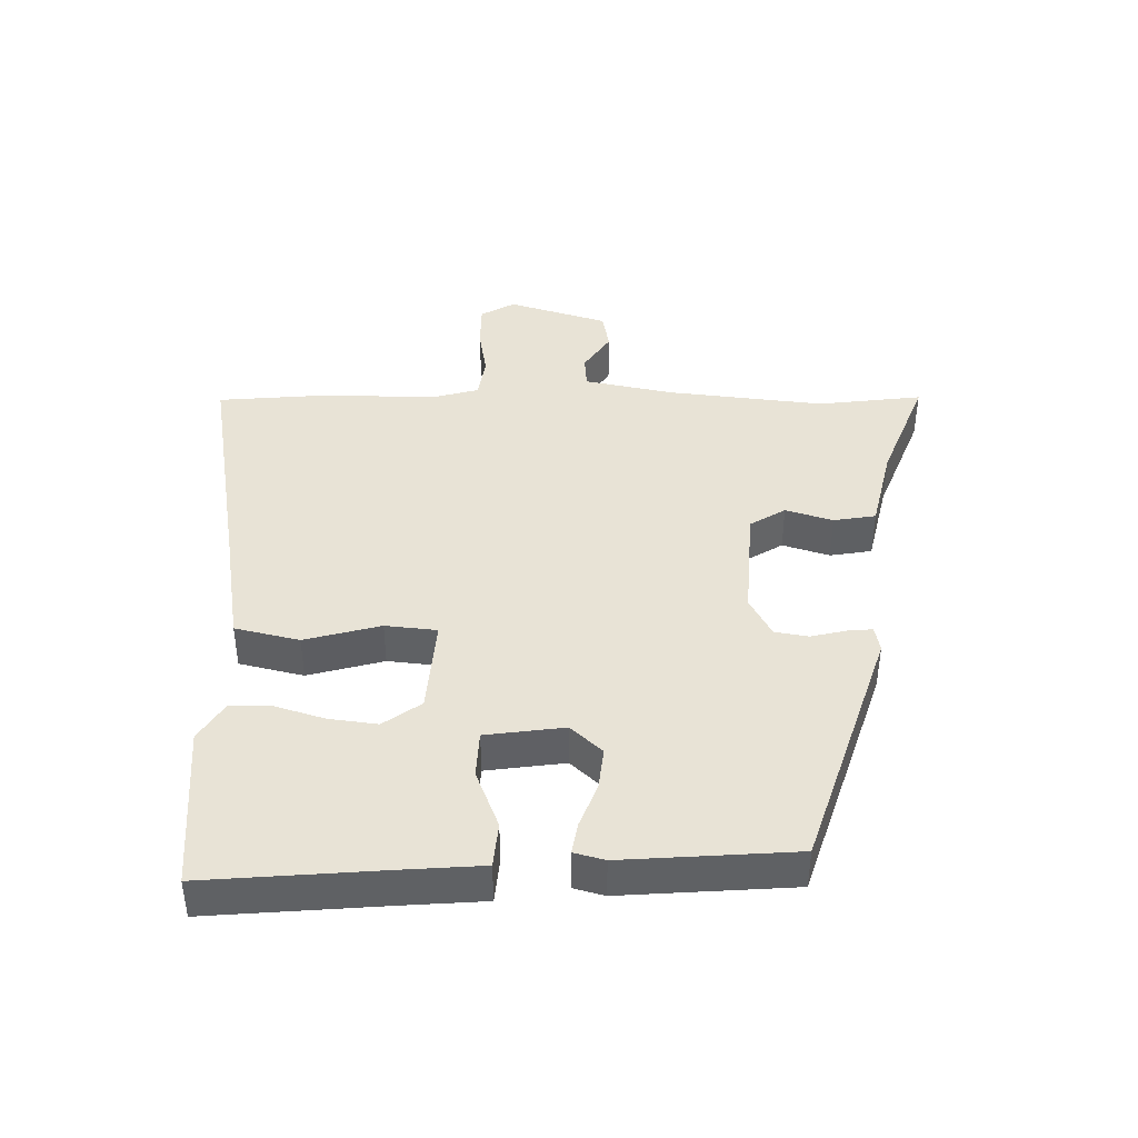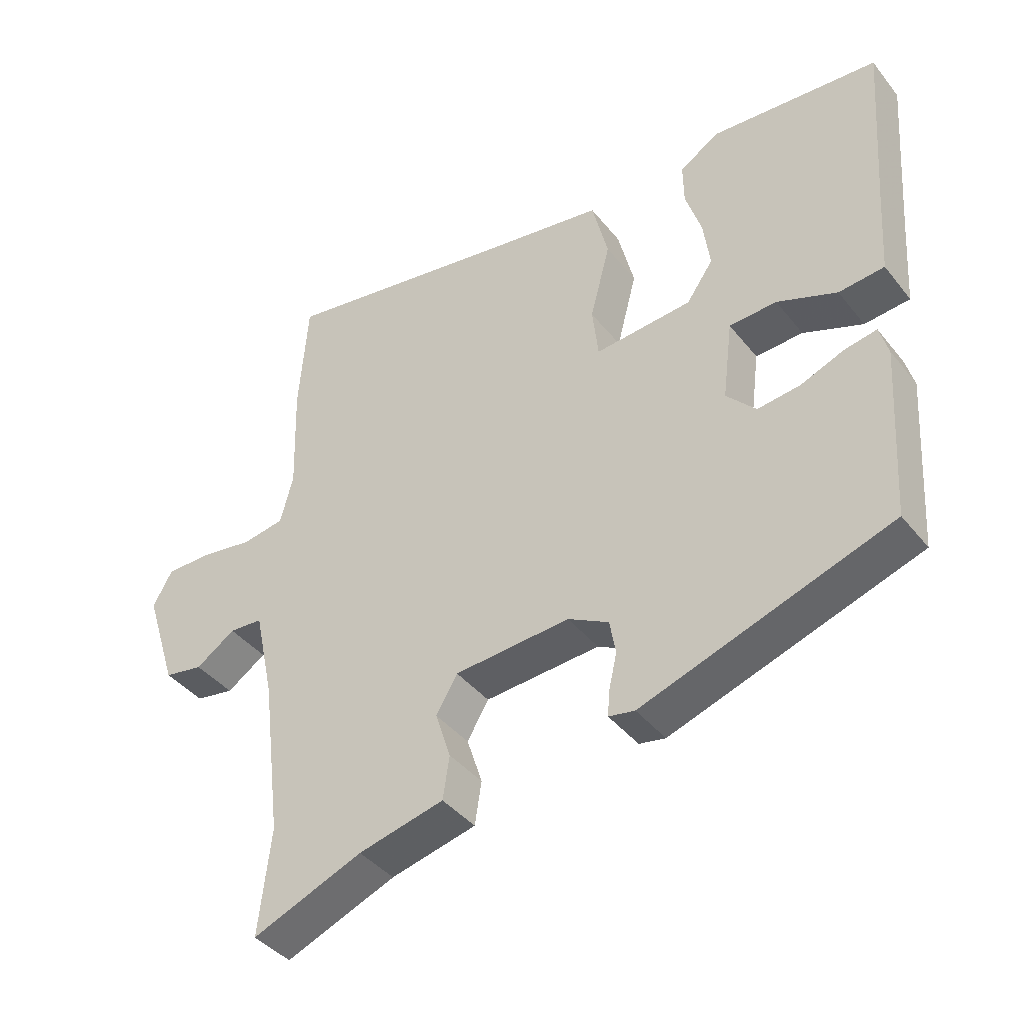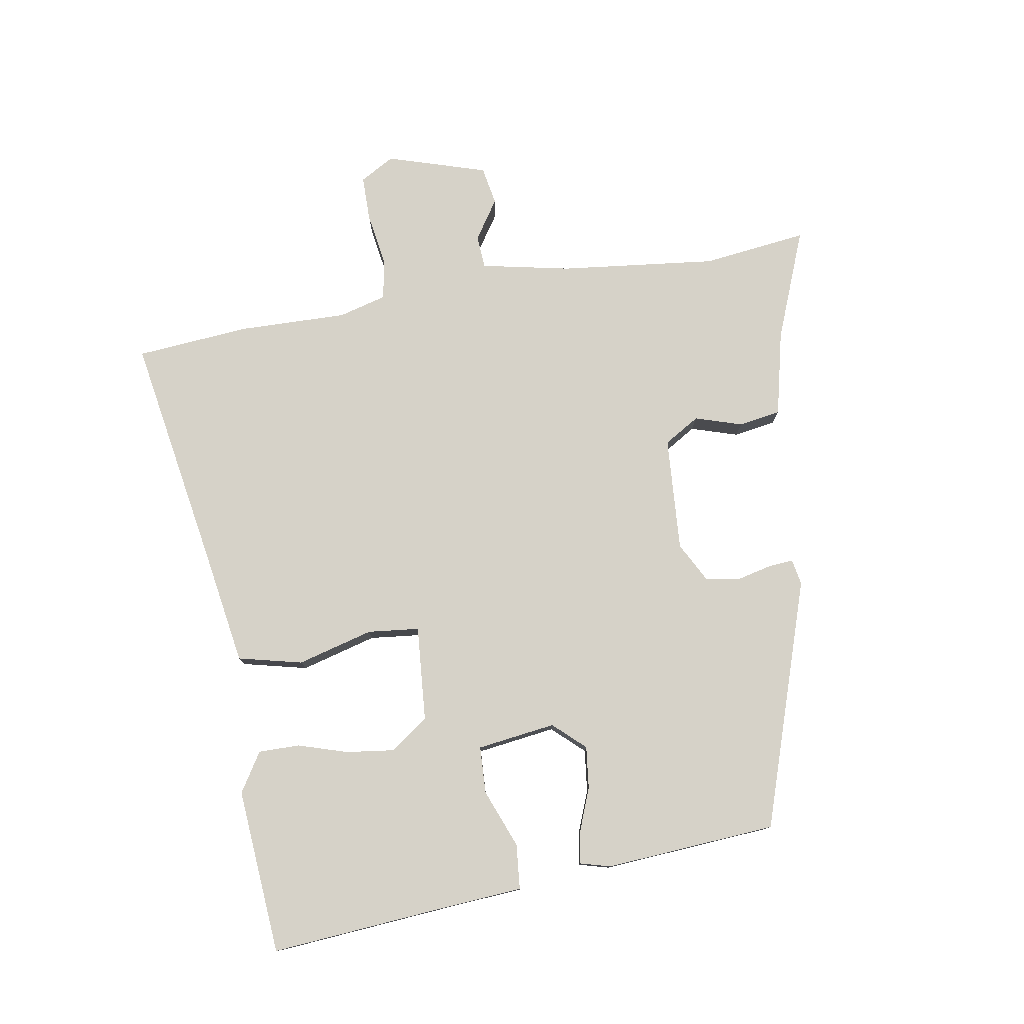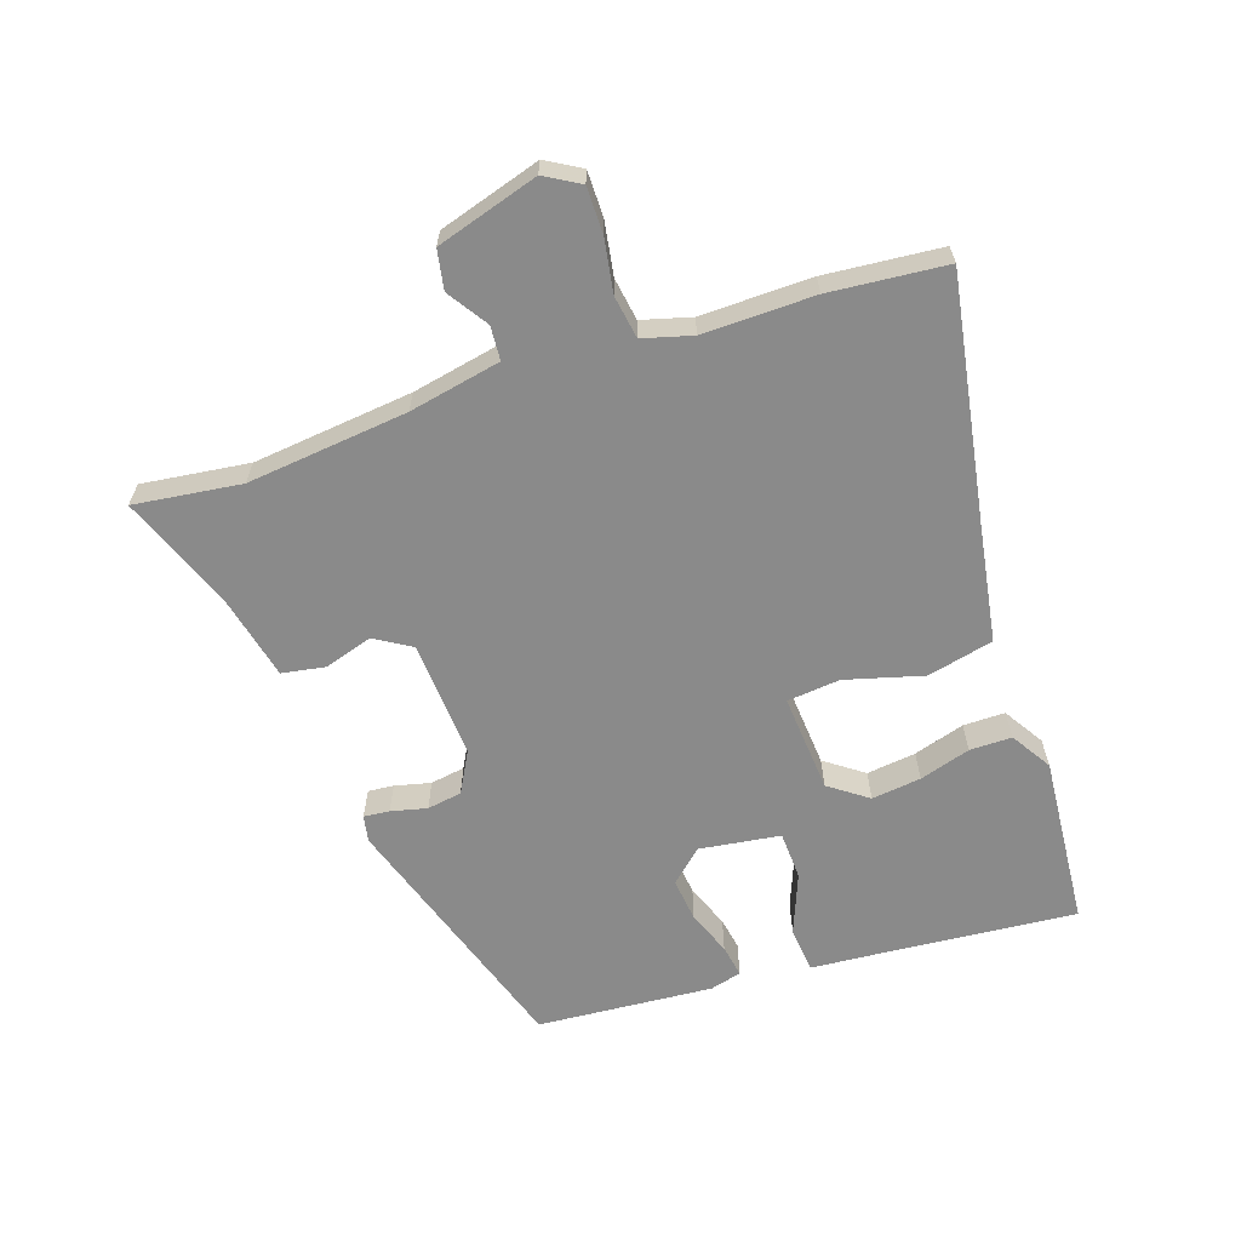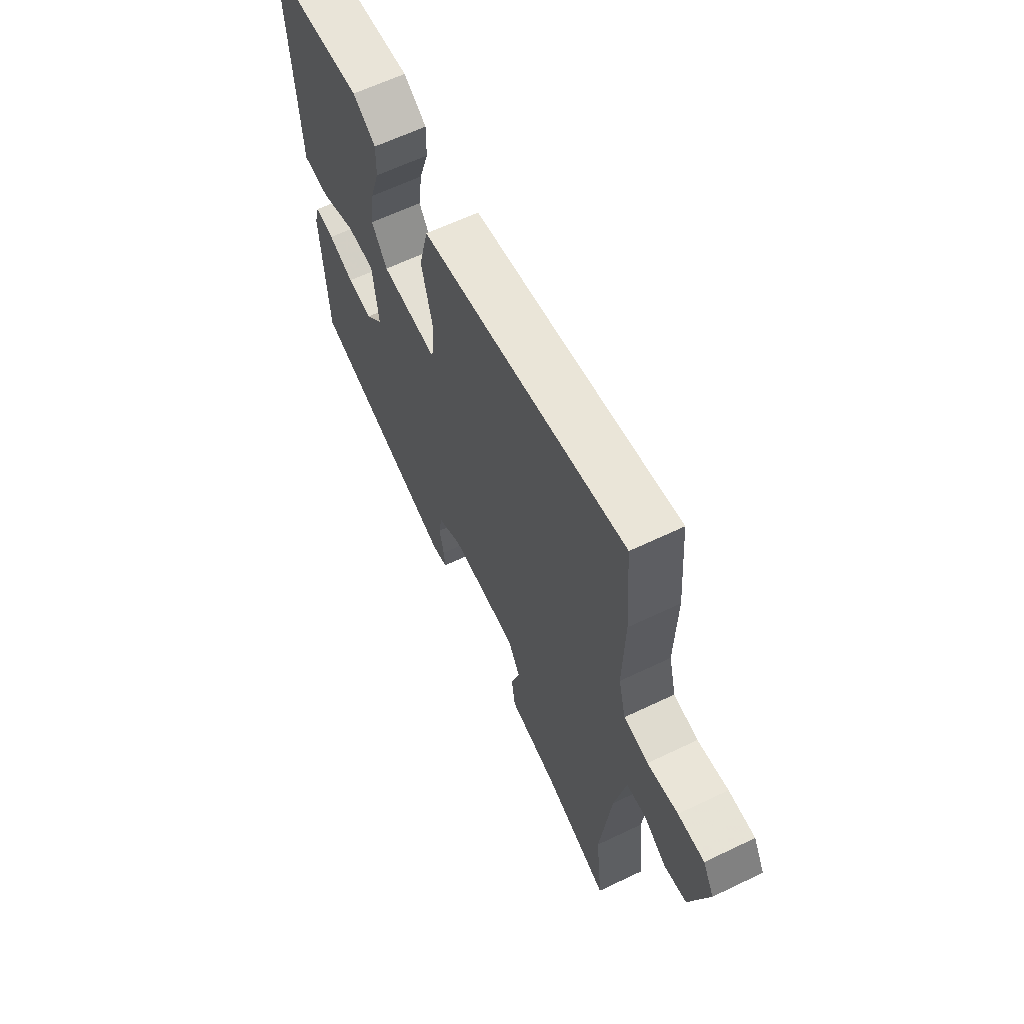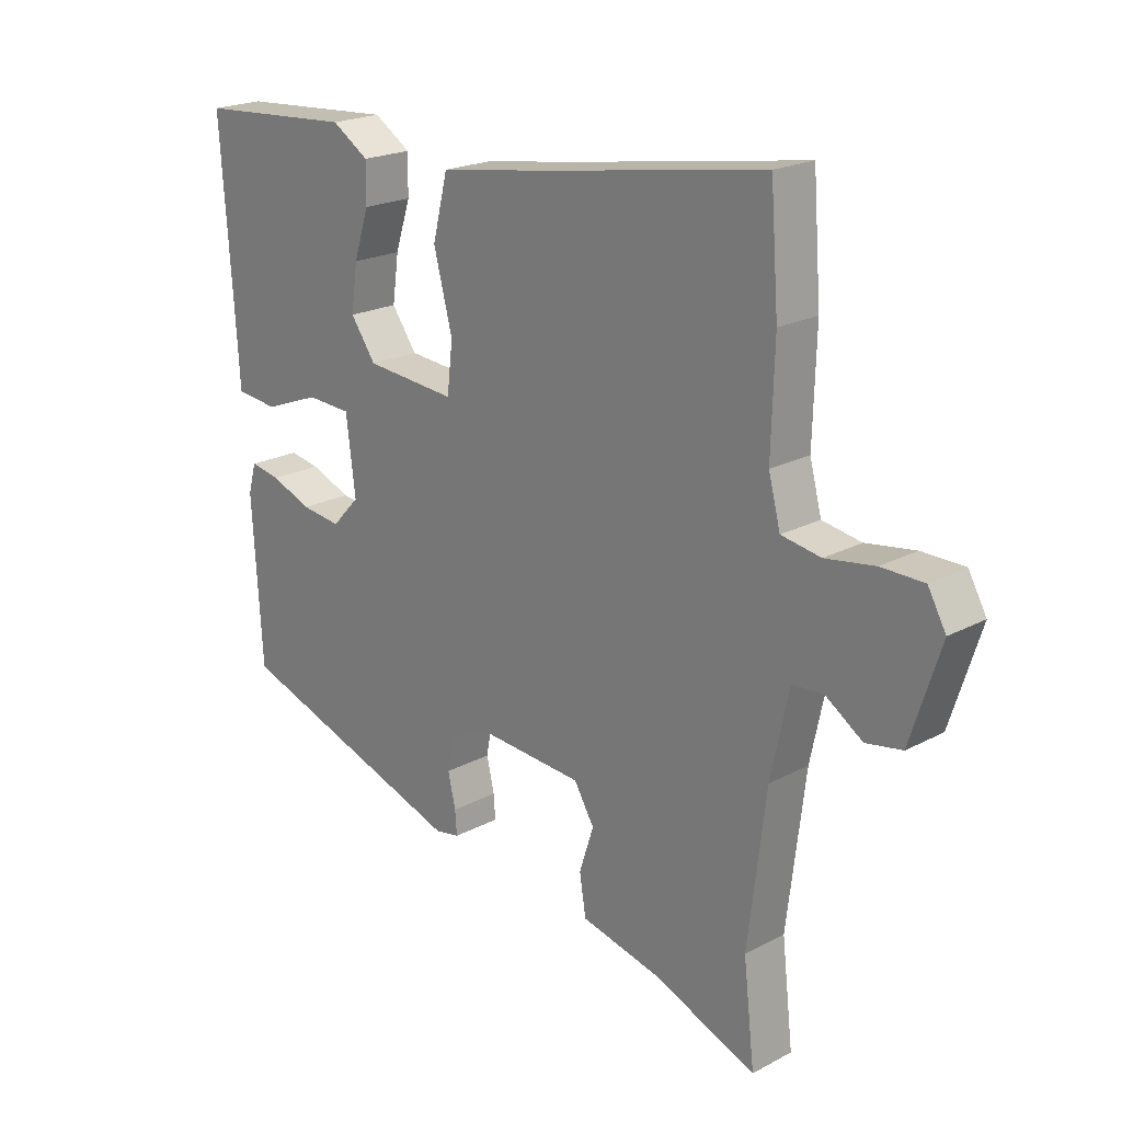
<metadata>
{"format":"obj","ext":"obj","renderer":"f3d","projection":"perspective","resolution":1024,"background":"white","views":[{"elev":41.8,"azim":90.2,"up":"+Y"},{"elev":-40.5,"azim":34.6,"up":"+Z"},{"elev":78.3,"azim":79.9,"up":"+Y"},{"elev":-63.4,"azim":-72.2,"up":"+Y"},{"elev":62.2,"azim":-116.0,"up":"+Z"},{"elev":20.8,"azim":-133.8,"up":"+Z"}]}
</metadata>
<code>
v 0.444 0.07 -0.326
v 0.071 0.07 -0.453
v 0.032 0.07 -0.446
v 0.035 0.07 -0.408
v 0.047 0.07 -0.355
v 0.038 0.07 -0.304
v -0.023 0.07 -0.272
v -0.196 0.07 -0.285
v -0.228 0.07 -0.339
v -0.205 0.07 -0.41
v -0.215 0.07 -0.474
v -0.343 0.07 -0.505
v -0.508 0.07 -0.572
v -0.49 0.07 -0.414
v -0.519 0.07 -0.177
v -0.548 0.07 -0.042
v -0.598 0.07 -0.039
v -0.657 0.07 -0.079
v -0.715 0.07 -0.069
v -0.763 0.07 0.081
v -0.734 0.07 0.133
v -0.666 0.07 0.134
v -0.587 0.07 0.122
v -0.524 0.07 0.133
v -0.505 0.07 0.206
v -0.51 0.07 0.37
v -0.497 0.07 0.542
v -0.139 0.07 0.485
v 0.033 0.07 0.459
v 0.057 0.07 0.362
v 0.027 0.07 0.247
v 0.036 0.07 0.169
v 0.181 0.07 0.182
v 0.221 0.07 0.239
v 0.211 0.07 0.312
v 0.187 0.07 0.387
v 0.186 0.07 0.449
v 0.245 0.07 0.487
v 0.496 0.07 0.47
v 0.477 0.07 0.205
v 0.469 0.07 0.08
v 0.401 0.07 0.073
v 0.312 0.07 0.107
v 0.241 0.07 0.103
v 0.226 0.07 -0.016
v 0.27 0.07 -0.063
v 0.334 0.07 -0.055
v 0.399 0.07 -0.029
v 0.447 0.07 -0.02
v 0.46 0.07 -0.066
v 0.444 0 -0.326
v 0.071 0 -0.453
v 0.032 0 -0.446
v 0.035 0 -0.408
v 0.047 0 -0.355
v 0.038 0 -0.304
v -0.023 0 -0.272
v -0.196 0 -0.285
v -0.228 0 -0.339
v -0.205 0 -0.41
v -0.215 0 -0.474
v -0.343 0 -0.505
v -0.508 0 -0.572
v -0.49 0 -0.414
v -0.519 0 -0.177
v -0.548 0 -0.042
v -0.598 0 -0.039
v -0.657 0 -0.079
v -0.715 0 -0.069
v -0.763 0 0.081
v -0.734 0 0.133
v -0.666 0 0.134
v -0.587 0 0.122
v -0.524 0 0.133
v -0.505 0 0.206
v -0.51 0 0.37
v -0.497 0 0.542
v -0.139 0 0.485
v 0.033 0 0.459
v 0.057 0 0.362
v 0.027 0 0.247
v 0.036 0 0.169
v 0.181 0 0.182
v 0.221 0 0.239
v 0.211 0 0.312
v 0.187 0 0.387
v 0.186 0 0.449
v 0.245 0 0.487
v 0.496 0 0.47
v 0.477 0 0.205
v 0.469 0 0.08
v 0.401 0 0.073
v 0.312 0 0.107
v 0.241 0 0.103
v 0.226 0 -0.016
v 0.27 0 -0.063
v 0.334 0 -0.055
v 0.399 0 -0.029
v 0.447 0 -0.02
v 0.46 0 -0.066
f 3 4 5
f 2 3 5
f 1 2 5
f 50 1 5
f 49 50 5
f 48 49 5
f 47 48 5
f 46 47 5 6
f 45 46 6 7
f 44 45 7 8
f 40 41 42 43
f 39 40 43
f 38 39 43
f 37 38 43
f 36 37 43
f 35 36 43
f 34 35 43 44
f 33 34 44
f 32 33 44 8
f 28 29 30 31
f 32 8 9
f 31 32 9
f 28 31 9
f 27 28 9
f 26 27 9
f 25 26 9
f 21 22 23
f 20 21 23
f 19 20 23
f 18 19 23
f 17 18 23
f 16 17 23 24
f 10 11 12
f 9 10 12
f 25 9 12
f 24 25 12
f 16 24 12
f 15 16 12
f 12 13 14
f 12 14 15
f 55 54 53
f 55 53 52
f 55 52 51
f 55 51 100
f 55 100 99
f 55 99 98
f 55 98 97
f 56 55 97 96
f 57 56 96 95
f 58 57 95 94
f 93 92 91 90
f 93 90 89
f 93 89 88
f 93 88 87
f 93 87 86
f 93 86 85
f 94 93 85 84
f 94 84 83
f 58 94 83 82
f 81 80 79 78
f 59 58 82
f 59 82 81
f 59 81 78
f 59 78 77
f 59 77 76
f 59 76 75
f 73 72 71
f 73 71 70
f 73 70 69
f 73 69 68
f 73 68 67
f 74 73 67 66
f 62 61 60
f 62 60 59
f 62 59 75
f 62 75 74
f 62 74 66
f 62 66 65
f 64 63 62
f 65 64 62
f 1 51 52 2
f 2 52 53 3
f 3 53 54 4
f 4 54 55 5
f 5 55 56 6
f 6 56 57 7
f 7 57 58 8
f 8 58 59 9
f 9 59 60 10
f 10 60 61 11
f 11 61 62 12
f 12 62 63 13
f 13 63 64 14
f 14 64 65 15
f 15 65 66 16
f 16 66 67 17
f 17 67 68 18
f 18 68 69 19
f 19 69 70 20
f 20 70 71 21
f 21 71 72 22
f 22 72 73 23
f 23 73 74 24
f 24 74 75 25
f 25 75 76 26
f 26 76 77 27
f 27 77 78 28
f 28 78 79 29
f 29 79 80 30
f 30 80 81 31
f 31 81 82 32
f 32 82 83 33
f 33 83 84 34
f 34 84 85 35
f 35 85 86 36
f 36 86 87 37
f 37 87 88 38
f 38 88 89 39
f 39 89 90 40
f 40 90 91 41
f 41 91 92 42
f 42 92 93 43
f 43 93 94 44
f 44 94 95 45
f 45 95 96 46
f 46 96 97 47
f 47 97 98 48
f 48 98 99 49
f 49 99 100 50
f 50 100 51 1

</code>
